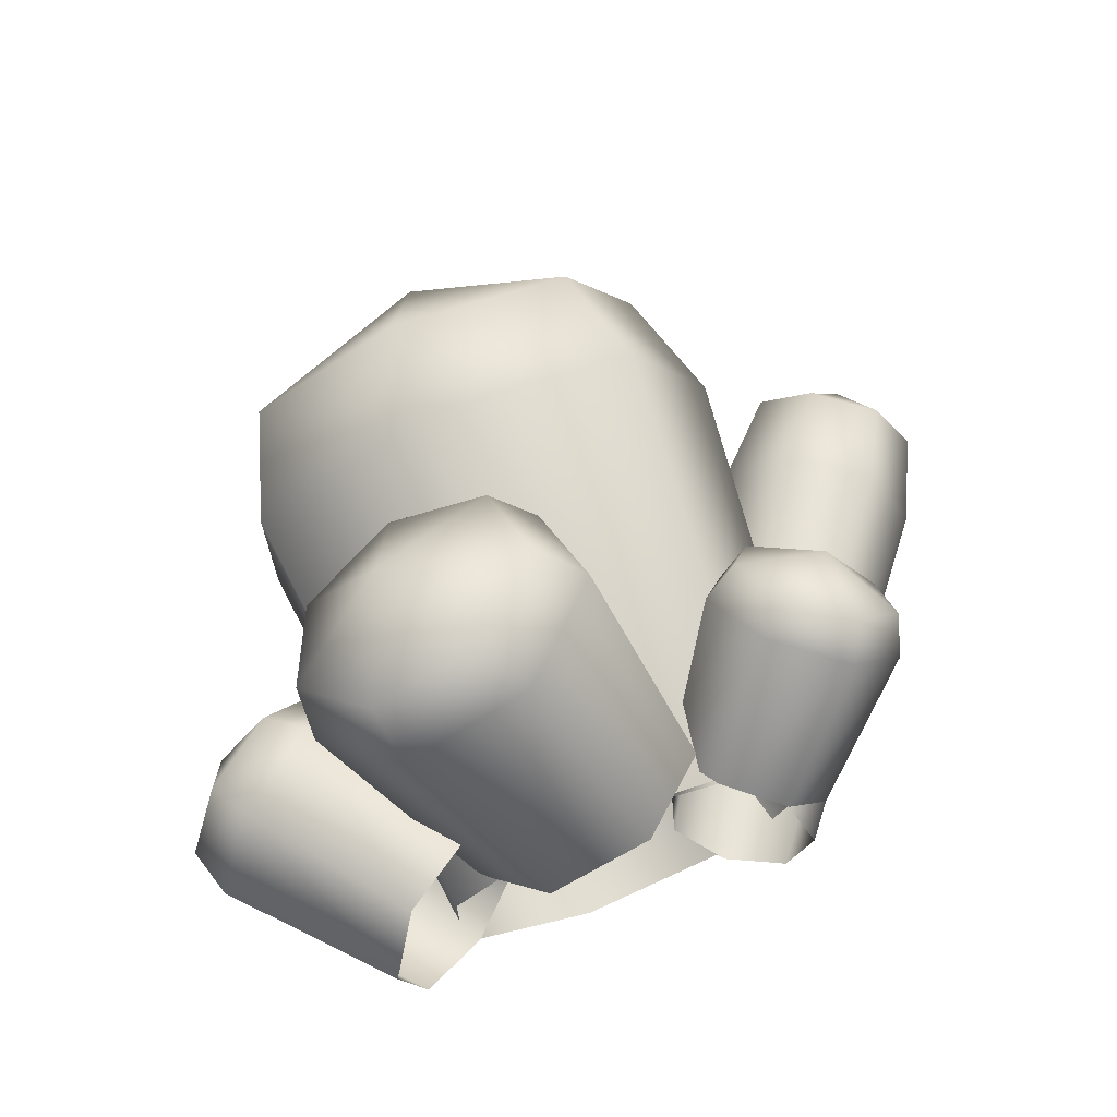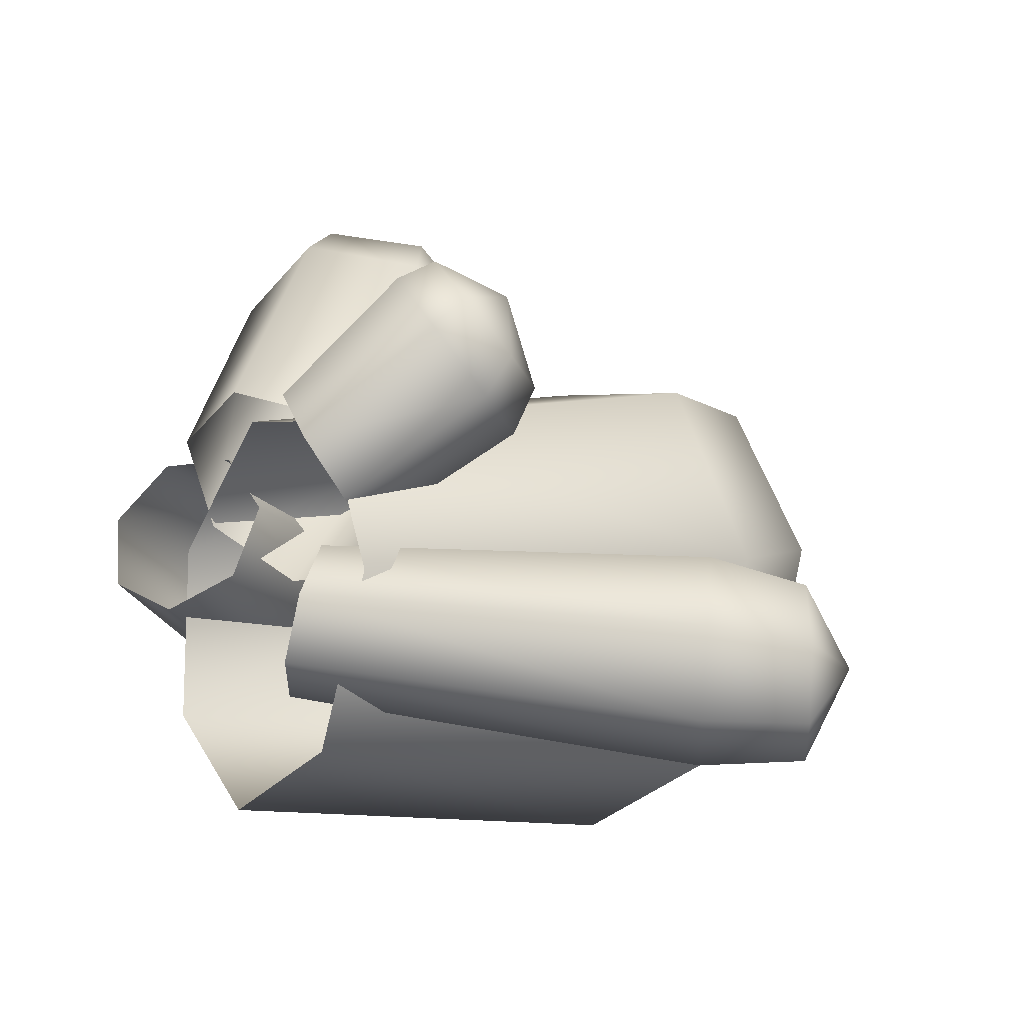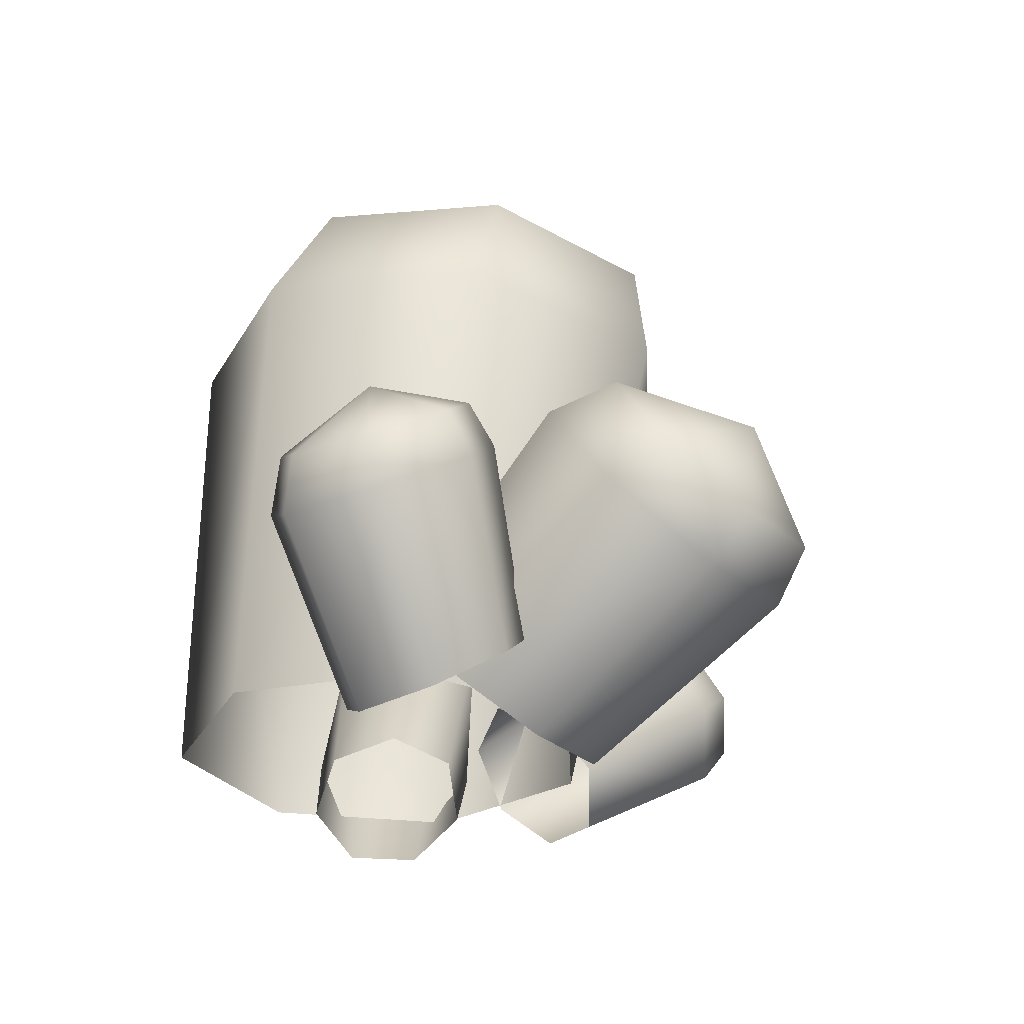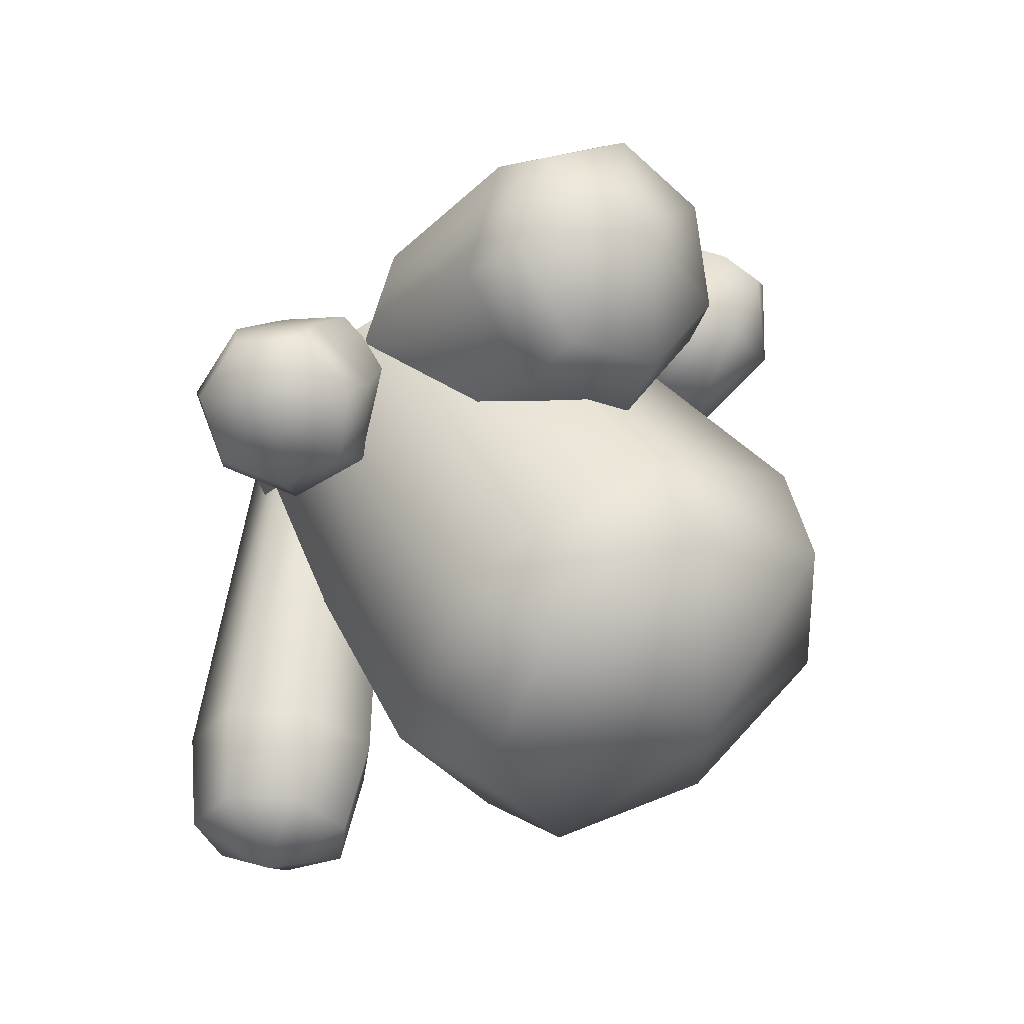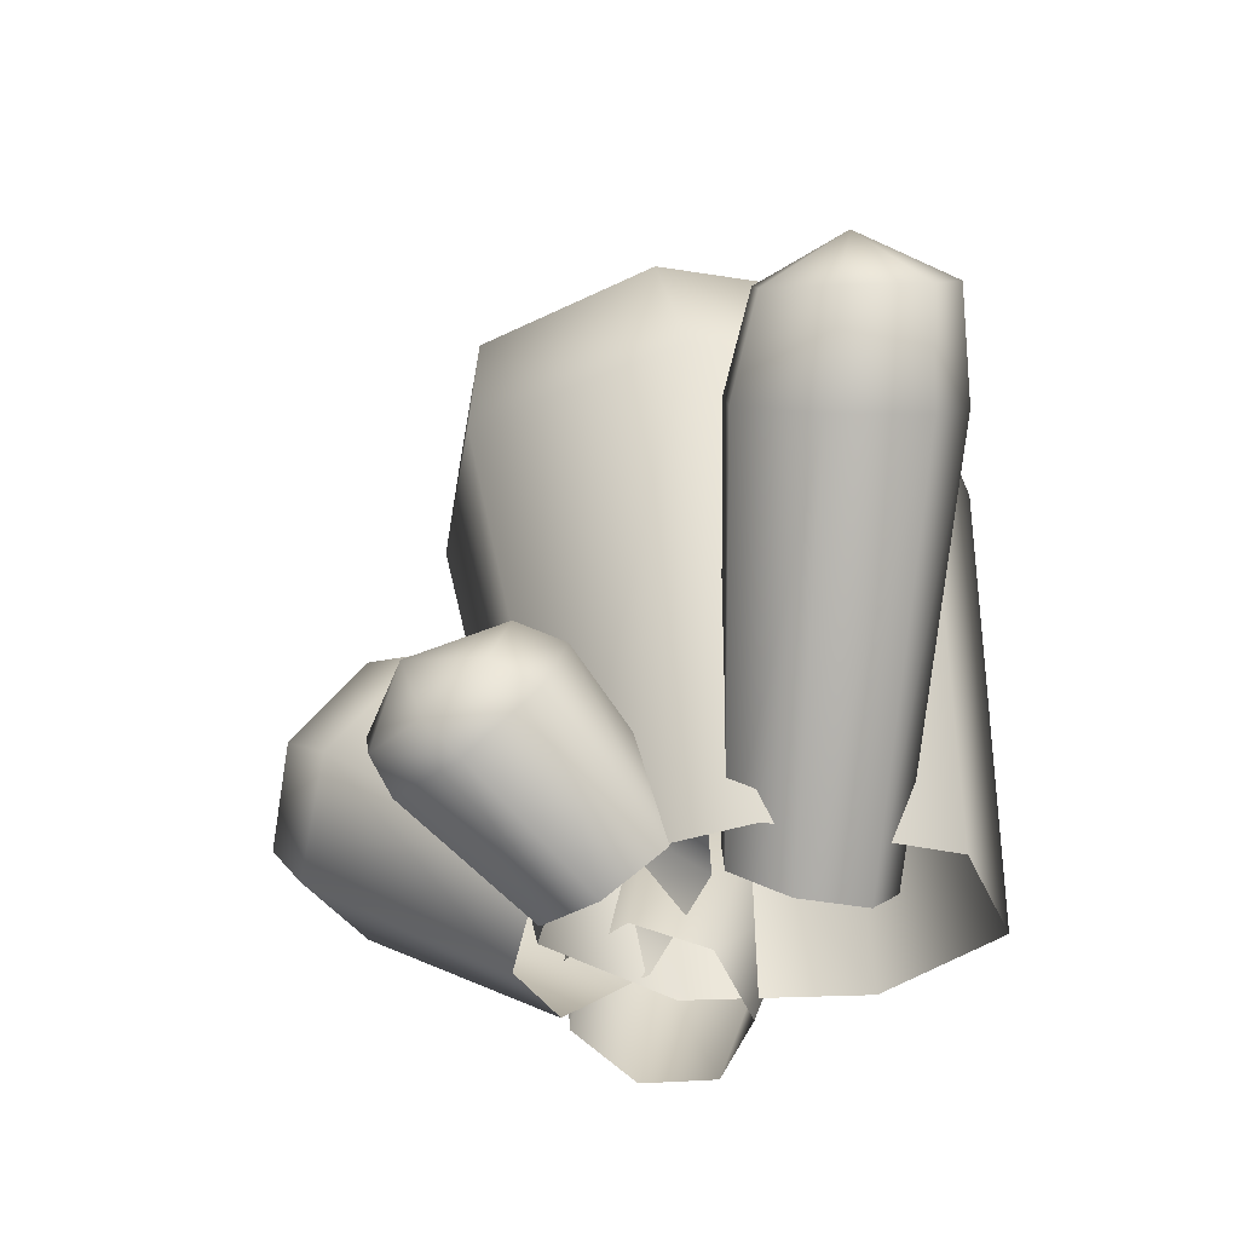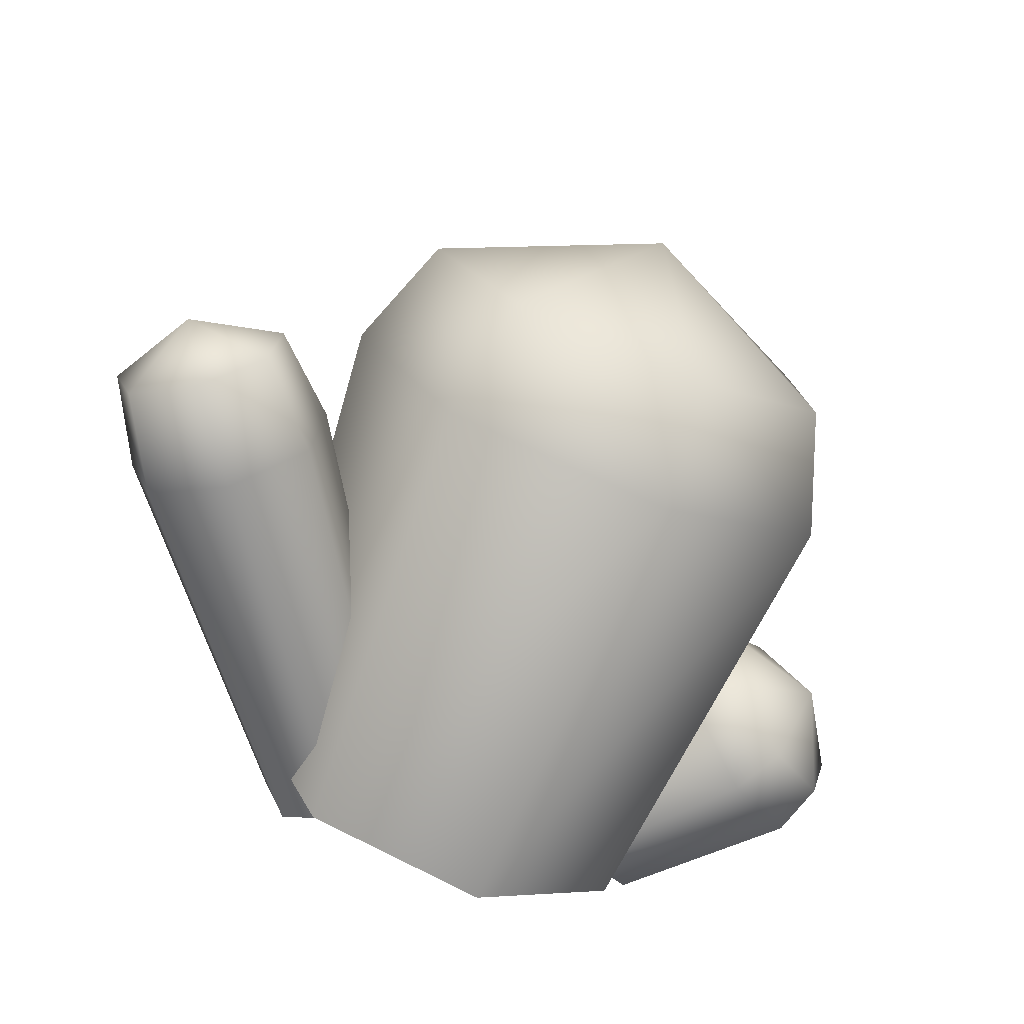
<metadata>
{"format":"obj","ext":"obj","renderer":"f3d","projection":"perspective","resolution":1024,"background":"white","views":[{"elev":70.3,"azim":-22.4,"up":"+Z"},{"elev":-13.2,"azim":57.3,"up":"+Z"},{"elev":-27.9,"azim":-74.7,"up":"+Y"},{"elev":52.5,"azim":148.3,"up":"+Z"},{"elev":-27.9,"azim":94.7,"up":"+Y"},{"elev":-70.5,"azim":157.4,"up":"+Z"}]}
</metadata>
<code>
v  2.821 -1.364 -2.899
v  2.315 -1.37 -4.105
v  7.097 4.543 -5.299
v  7.598 4.332 -3.661
v  1.272 -0.7224 -4.554
v  5.774 5.454 -5.904
v  0.4769 0.091 -3.909
v  4.623 6.379 -5.021
v  0.5288 0.4575 -2.655
v  4.513 6.623 -3.315
v  1.427 0.1541 -1.75
v  5.526 6 -2.07
v  2.409 -0.7096 -1.845
v  6.898 4.981 -2.224
v  8.061 6.233 -5.333
v  7.581 7.624 -4.156
v  8.446 6.01 -3.953
v  6.962 7.01 -5.843
v  5.975 7.756 -5.098
v  5.844 7.908 -3.659
v  6.626 7.32 -2.605
v  7.784 6.475 -2.736
v  0.7236 0.2017 1.211
v  0.6186 1.678 -0.2268
v  -0.4993 4.792 3.51
v  -0.3143 2.884 5.129
v  -0.9966 2.235 -1.384
v  -2.489 5.5 2.135
v  -2.906 1.451 -1.39
v  -4.785 4.476 2.037
v  -3.671 -0.0814 -0.2404
v  -5.659 2.49 3.292
v  -2.731 -1.185 1.233
v  -4.452 1.038 4.953
v  -0.7606 -1.084 1.845
v  -2.073 1.214 5.771
v  -1.343 5.104 4.629
v  -3.72 4.162 5.745
v  -1.174 3.488 5.953
v  -3.015 5.703 3.485
v  -4.931 4.833 3.382
v  -5.648 3.15 4.398
v  -4.633 1.908 5.729
v  -2.642 2.059 6.421
v  -2.844 0.571 0.0849
v  -2.958 0.0635 -1.402
v  -4.82 3.312 -2.111
v  -4.602 3.819 -0.2762
v  -4.066 -0.8536 -2.045
v  -6.196 2.223 -2.901
v  -5.334 -1.49 -1.359
v  -7.695 1.372 -2.052
v  -5.807 -1.366 0.1385
v  -8.188 1.4 -0.2031
v  -5.148 -0.5482 1.317
v  -7.303 2.286 1.253
v  -3.81 0.2869 1.297
v  -5.707 3.362 1.221
v  -5.649 3.986 -1.862
v  -7.393 3.951 -0.6404
v  -5.449 4.386 -0.3254
v  -6.807 3.08 -2.525
v  -8.052 2.351 -1.813
v  -8.446 2.347 -0.2644
v  -7.689 3.042 0.9513
v  -6.355 3.949 0.9242
v  3.446 -0.3586 -2.454
v  1.914 -0.3587 -5.635
v  2.513 8.155 -5.319
v  4.384 7.847 -1.468
v  -1.529 -0.3587 -6.421
v  -1.694 8.242 -6.269
v  -4.29 -0.3587 -4.22
v  -5.069 8.041 -3.602
v  -4.29 -0.3586 -0.6883
v  -5.07 7.704 0.6727
v  -1.531 -0.2843 1.523
v  -1.697 7.485 3.337
v  1.914 -0.3586 0.7275
v  2.51 7.548 2.384
v  2.032 10.24 -4.114
v  -0.5499 11.62 -0.3437
v  3.599 9.918 -0.9035
v  -1.495 10.33 -4.905
v  -4.324 10.12 -2.682
v  -4.326 9.768 0.8827
v  -1.536 9.482 3.086
v  1.991 9.548 2.291
v  2.765 -1.296 0.0624
v  2.781 -0.4411 -0.9898
v  4.834 1.388 0.7959
v  4.75 0.2757 2.009
v  1.936 0.5839 -1.259
v  3.819 2.66 0.4877
v  0.8661 1.008 -0.5419
v  2.47 3.133 1.316
v  0.3776 0.5109 0.6209
v  1.801 2.452 2.657
v  0.853 -0.5154 1.372
v  2.318 1.129 3.502
v  1.901 -1.336 1.105
v  3.63 0.1603 3.213
v  5.007 1.845 1.603
v  4.083 2.33 3.109
v  4.924 0.8993 2.601
v  4.16 2.914 1.35
v  3.021 3.303 2.032
v  2.447 2.718 3.136
v  2.85 1.598 3.813
v  3.952 0.7889 3.575
o Captus_03
g Captus_03
f 1 2 3 4
f 2 5 6 3
f 5 7 8 6
f 7 9 10 8
f 9 11 12 10
f 11 13 14 12
f 13 1 4 14
f 15 16 17
f 18 16 15
f 19 16 18
f 20 16 19
f 21 16 20
f 22 16 21
f 17 16 22
f 3 15 17 4
f 6 18 15 3
f 8 19 18 6
f 10 20 19 8
f 12 21 20 10
f 14 22 21 12
f 4 17 22 14
f 23 24 25 26
f 24 27 28 25
f 27 29 30 28
f 29 31 32 30
f 31 33 34 32
f 33 35 36 34
f 35 23 26 36
f 37 38 39
f 40 38 37
f 41 38 40
f 42 38 41
f 43 38 42
f 44 38 43
f 39 38 44
f 25 37 39 26
f 28 40 37 25
f 30 41 40 28
f 32 42 41 30
f 34 43 42 32
f 36 44 43 34
f 26 39 44 36
f 45 46 47 48
f 46 49 50 47
f 49 51 52 50
f 51 53 54 52
f 53 55 56 54
f 55 57 58 56
f 57 45 48 58
f 59 60 61
f 62 60 59
f 63 60 62
f 64 60 63
f 65 60 64
f 66 60 65
f 61 60 66
f 47 59 61 48
f 50 62 59 47
f 52 63 62 50
f 54 64 63 52
f 56 65 64 54
f 58 66 65 56
f 48 61 66 58
f 67 68 69 70
f 68 71 72 69
f 71 73 74 72
f 73 75 76 74
f 75 77 78 76
f 77 79 80 78
f 79 67 70 80
f 81 82 83
f 84 82 81
f 85 82 84
f 86 82 85
f 87 82 86
f 88 82 87
f 83 82 88
f 69 81 83 70
f 72 84 81 69
f 74 85 84 72
f 76 86 85 74
f 78 87 86 76
f 80 88 87 78
f 70 83 88 80
f 89 90 91 92
f 90 93 94 91
f 93 95 96 94
f 95 97 98 96
f 97 99 100 98
f 99 101 102 100
f 101 89 92 102
f 103 104 105
f 106 104 103
f 107 104 106
f 108 104 107
f 109 104 108
f 110 104 109
f 105 104 110
f 91 103 105 92
f 94 106 103 91
f 96 107 106 94
f 98 108 107 96
f 100 109 108 98
f 102 110 109 100
f 92 105 110 102

</code>
